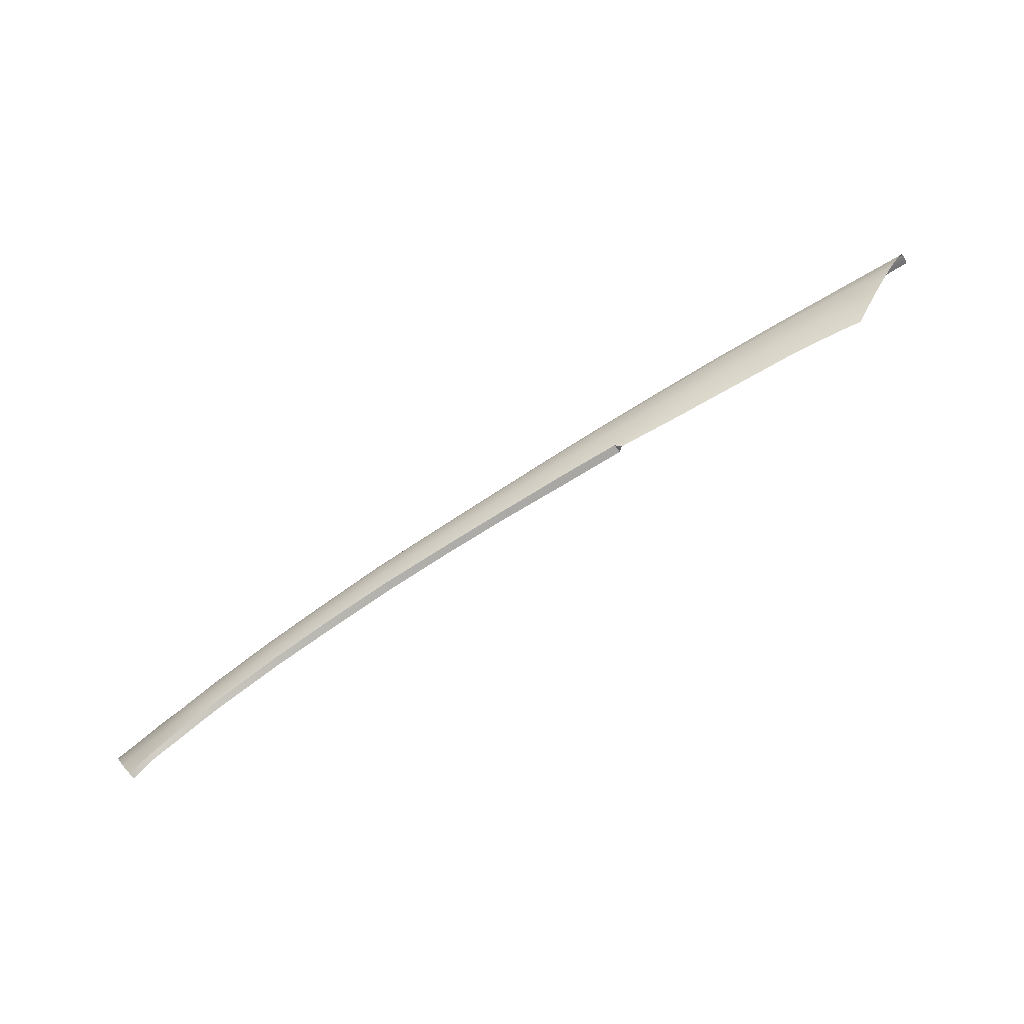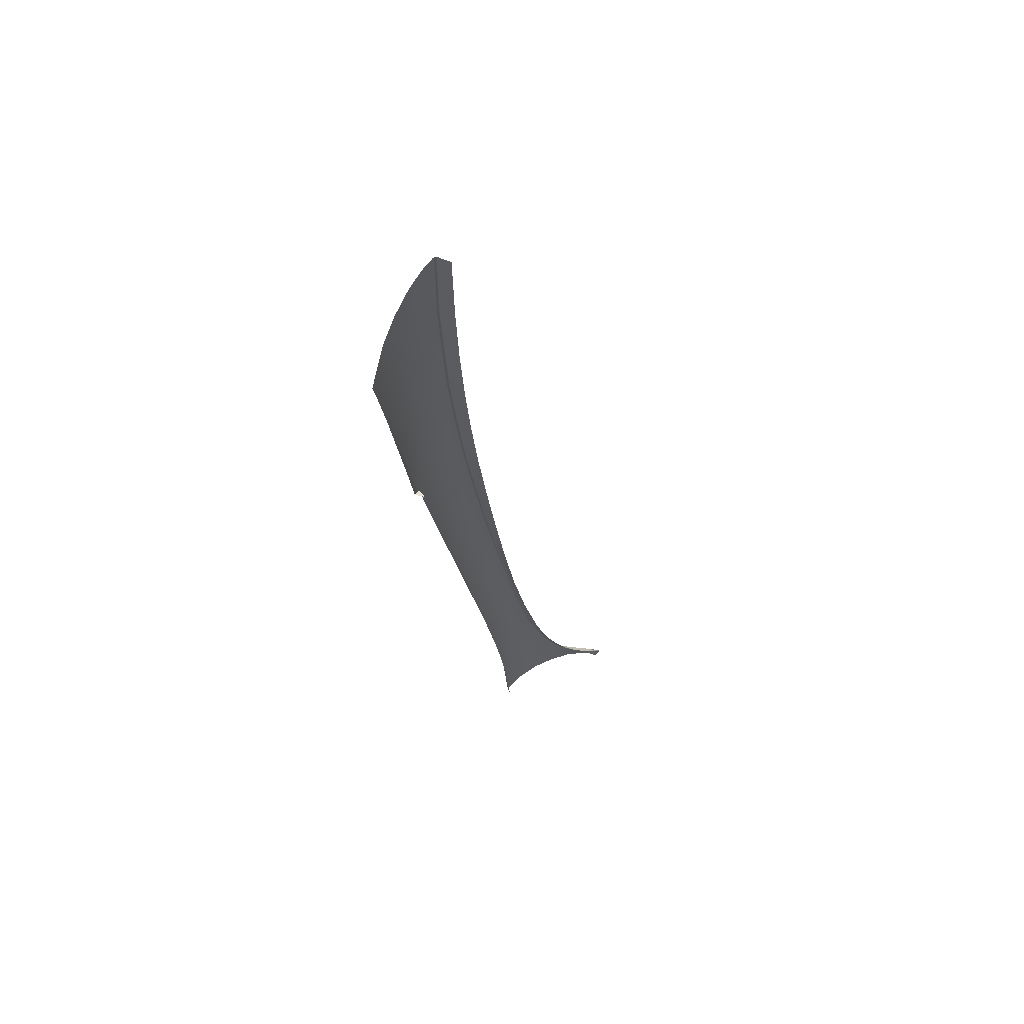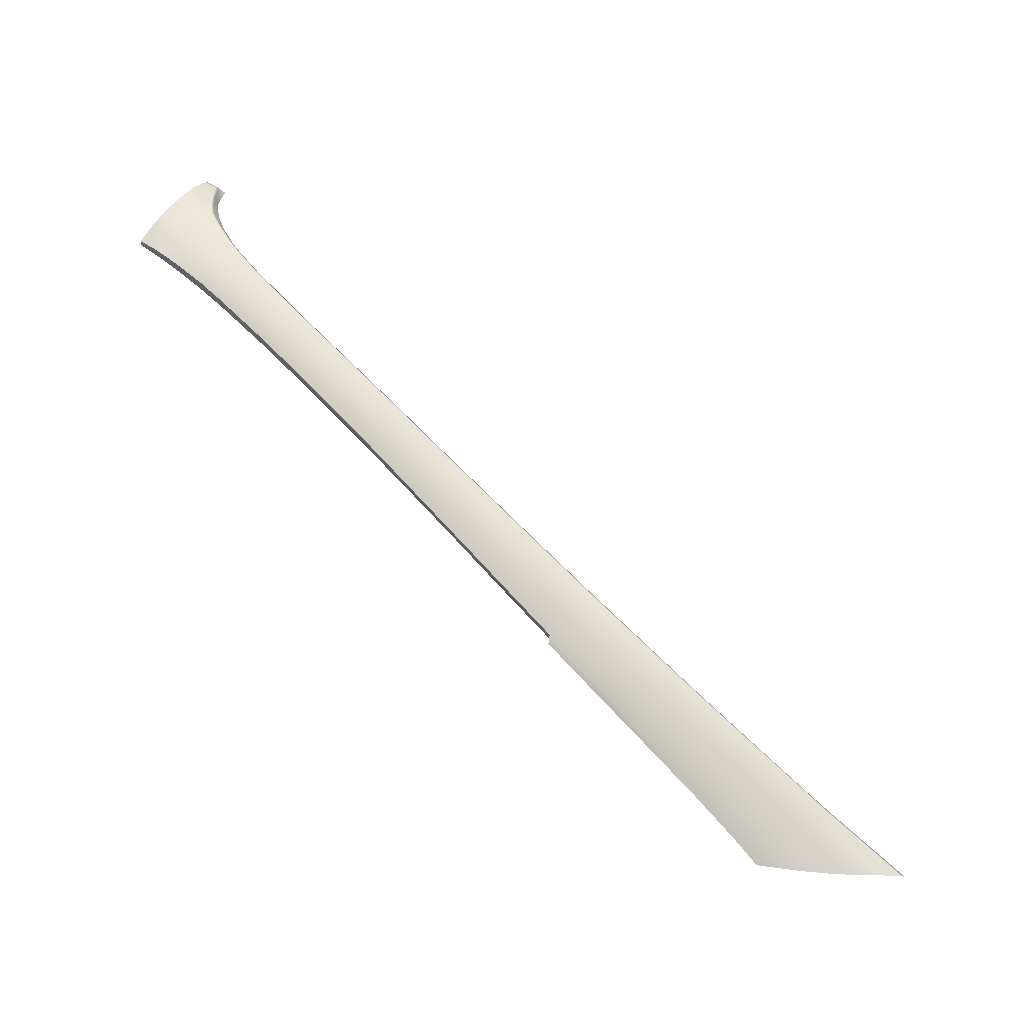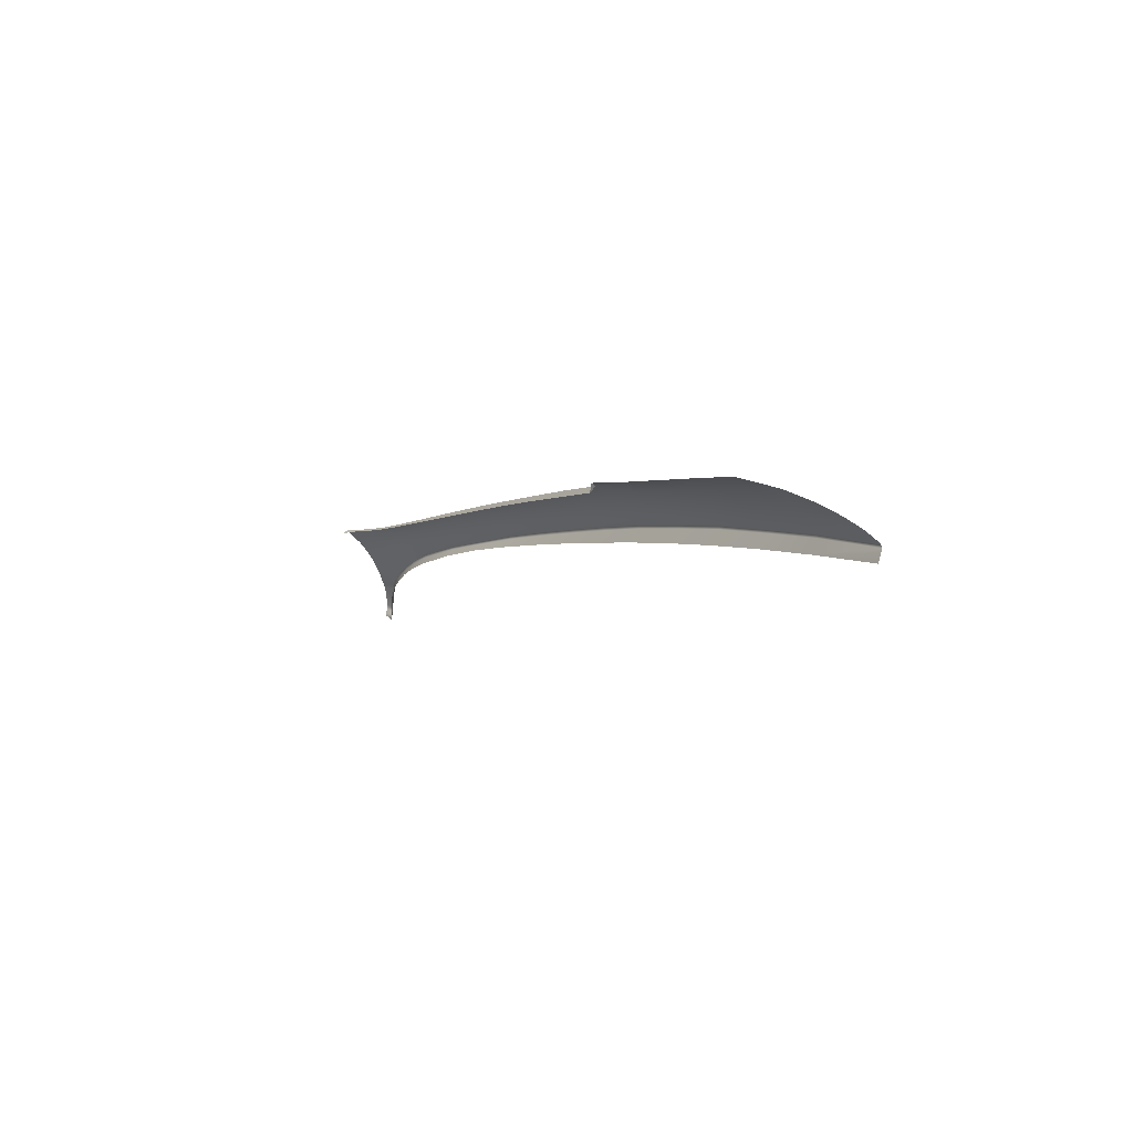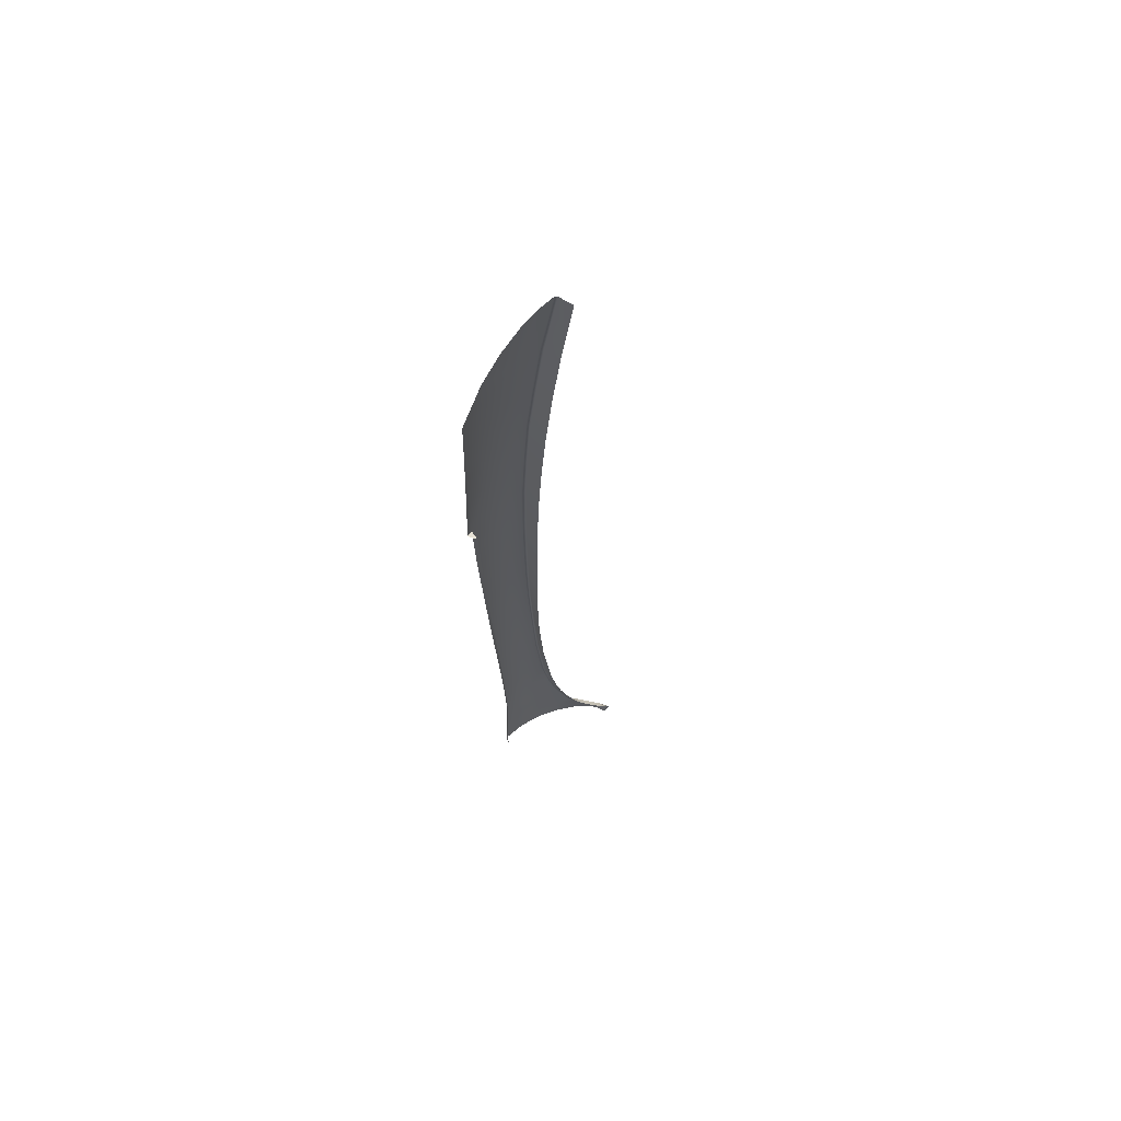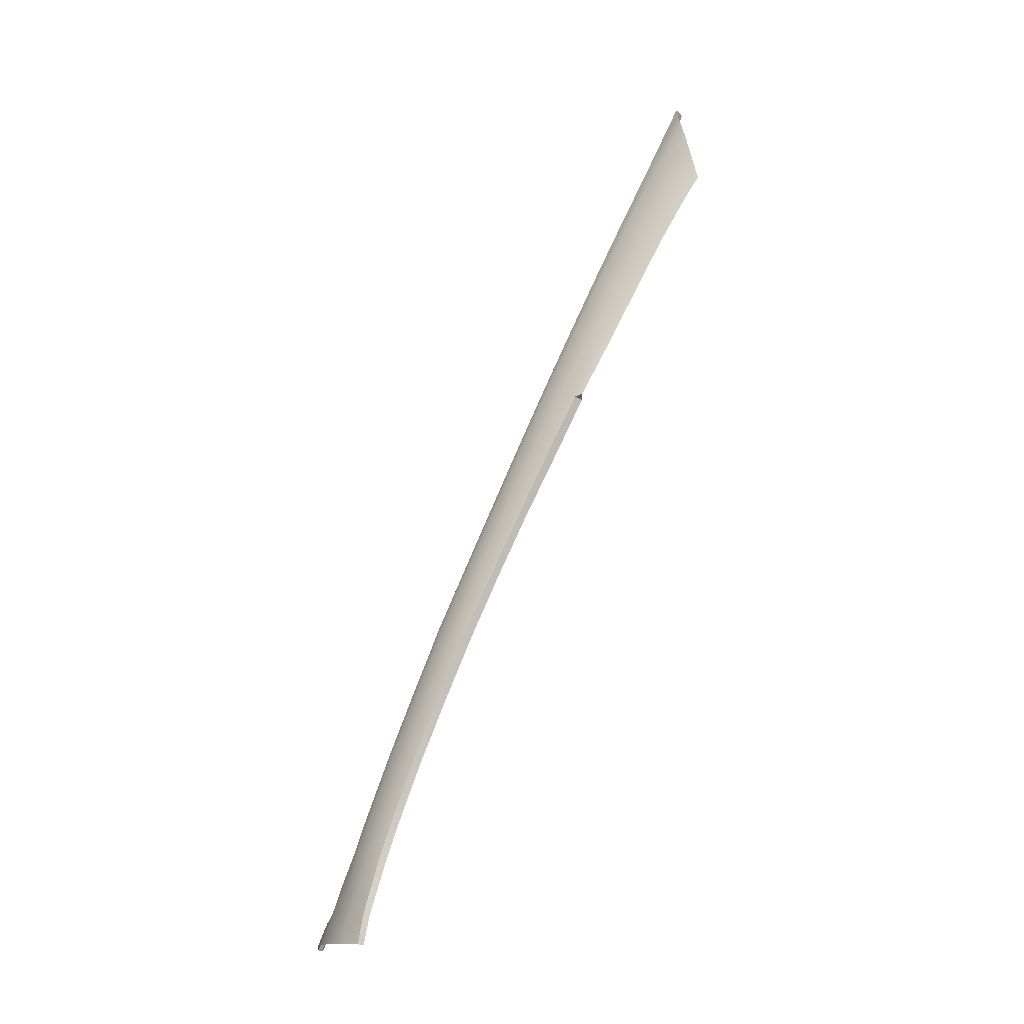
<metadata>
{"format":"obj","ext":"obj","renderer":"f3d","projection":"perspective","resolution":1024,"background":"white","views":[{"elev":65.4,"azim":-64.1,"up":"+Z"},{"elev":-54.1,"azim":85.8,"up":"+Y"},{"elev":21.1,"azim":22.4,"up":"+Y"},{"elev":9.5,"azim":29.8,"up":"+Z"},{"elev":-52.3,"azim":78.5,"up":"+Y"},{"elev":63.8,"azim":-100.0,"up":"+Z"}]}
</metadata>
<code>
v  90.54 44.78 77.49
v  95.95 40.88 78.52
v  91.65 45.92 75.94
v  97.24 42.11 76.91
v  92.14 46.21 75
v  97.77 42.47 75.9
v  104 32.23 81.11
v  99.6 35.67 80.27
v  103.9 32.17 81.15
v  99.42 35.47 80.38
v  108.1 28.87 81.87
v  109.9 27.26 82.17
v  110.3 29.77 81.08
v  113.6 27.19 81.55
v  113.2 30.76 79.34
v  116.2 27.09 80.79
v  120.1 26.88 79.07
v  114.6 31.13 77.92
v  121.3 26.68 78.3
v  46.54 73.53 64.87
v  46.99 74.32 62.92
v  44.89 74.23 64.56
v  45.35 75.06 62.83
v  52.19 70.59 66.62
v  52.64 70.95 65.14
v  49.54 71.91 65.82
v  50.07 72.51 64.29
v  45.95 72.44 66.48
v  44.33 73.16 66.13
v  51.43 69.59 68.09
v  48.91 70.89 67.31
v  45.26 71.16 67.85
v  43.65 71.7 67.59
v  48.24 69.85 68.34
v  50.71 68.68 68.86
v  48.22 73.82 62.25
v  47.63 74.51 61.15
v  50.93 72.02 64.24
v  47.27 74.92 60.23
v  45.71 75.68 60.9
v  46.83 75.32 58.93
v  45.9 75.81 59.11
v  94.43 39.13 79.52
v  94.79 39.55 79.41
v  89.55 42.77 78.74
v  89.52 43.48 78.4
v  49.86 72.7 63.51
v  48.53 73.41 63.6
v  48.05 72.73 65.32
v  47.44 71.68 66.88
v  46.76 70.54 68.09
v  60.22 65.95 68.92
v  60.57 66.32 67.93
v  54.81 69.05 67.43
v  55.18 69.48 66.25
v  53.92 68.08 68.83
v  59.36 65.03 70.23
v  58.59 64.25 70.86
v  53.11 67.37 69.44
v  70.82 59.53 71.6
v  71.25 59.83 70.65
v  65.47 62.78 70.29
v  65.89 63.12 69.29
v  69.97 58.58 72.92
v  64.61 61.89 71.56
v  69.25 57.6 73.63
v  63.9 61 72.26
v  76.41 56.48 71.82
v  75.99 56.21 72.75
v  75.15 55.23 74.13
v  74.36 54.12 74.89
v  81.01 52.94 73.82
v  81.44 53.21 72.89
v  80.15 51.9 75.26
v  79.32 50.69 76.08
v  86.47 49.37 74.94
v  86.92 49.64 74.01
v  85.57 48.23 76.45
v  84.7 46.93 77.35
v  108.9 35.03 77.34
v  103.2 38.87 76.7
v  107.9 34.64 78.6
v  102.5 38.49 77.8
v  105.7 33.48 80.3
v  100.9 37.2 79.45
v  46.96 75.22 58.44
v  47.14 74.86 58.13
v  45.91 75.5 58.19
v  52.76 70.83 64.85
v  55.18 69.42 65.91
v  60.58 66.24 67.62
v  65.91 63.03 69
v  92.2 46.14 74.67
v  86.95 49.57 73.68
v  97.81 42.42 75.57
v  103.2 38.81 76.37
v  109 34.96 77.01
v  114.7 31.07 77.58
v  121.5 26.56 78.02
v  51.3 71.71 64.07
v  49.8 72.66 63.06
v  48.47 73.62 62.03
v  47.93 74.24 61.11
v  47.48 74.7 60.07
v  47.07 75.11 58.78
v  71.28 59.74 70.35
v  76.44 56.4 71.5
v  81.51 53.11 72.57
v  47.29 74.64 57.75
v  46.02 75.39 57.96
v  46.71 75.43 58.59
v  45.92 75.74 58.7
v  47.26 74.62 58.44
v  118.5 26.99 79.9
g N664_9A_181C_R_1_DaS_N664_9A_181C_R
f 1 2 3
f 3 2 4
f 3 4 5
f 5 4 6
f 7 8 9
f 9 8 10
f 11 12 13
f 13 12 14
f 13 14 15
f 15 14 16
f 15 17 18
f 18 17 19
f 20 21 22
f 22 21 23
f 24 25 26
f 26 25 27
f 28 20 29
f 29 20 22
f 30 24 31
f 31 24 26
f 32 28 33
f 33 28 29
f 31 34 30
f 30 34 35
f 21 36 37
f 38 27 25
f 37 39 40
f 41 42 39
f 39 42 40
f 43 44 45
f 45 44 46
f 1 46 2
f 2 46 44
f 27 38 47
f 48 36 21
f 49 48 20
f 20 48 21
f 50 49 28
f 28 49 20
f 51 50 32
f 32 50 28
f 52 53 54
f 54 53 55
f 54 56 52
f 52 56 57
f 57 56 58
f 58 56 59
f 25 24 55
f 55 24 54
f 24 30 54
f 54 30 56
f 35 59 30
f 30 59 56
f 60 61 62
f 62 61 63
f 64 60 65
f 65 60 62
f 66 64 67
f 67 64 65
f 62 63 52
f 52 63 53
f 52 57 62
f 62 57 65
f 65 57 67
f 67 57 58
f 68 61 69
f 69 61 60
f 70 69 64
f 64 69 60
f 71 70 66
f 66 70 64
f 69 72 68
f 68 72 73
f 74 72 70
f 70 72 69
f 75 74 71
f 71 74 70
f 72 76 73
f 73 76 77
f 78 76 74
f 74 76 72
f 79 78 75
f 75 78 74
f 76 3 77
f 77 3 5
f 1 3 78
f 78 3 76
f 46 1 79
f 79 1 78
f 80 81 82
f 82 81 83
f 82 83 84
f 84 83 85
f 81 6 83
f 83 6 4
f 83 4 85
f 85 4 2
f 8 44 10
f 10 44 43
f 18 80 15
f 15 80 82
f 15 82 13
f 13 82 84
f 7 9 11
f 8 85 44
f 44 85 2
f 84 85 7
f 7 85 8
f 13 84 11
f 11 84 7
f 86 87 88
f 89 25 90
f 90 25 55
f 53 91 55
f 55 91 90
f 63 92 53
f 53 92 91
f 93 94 5
f 5 94 77
f 5 6 93
f 93 6 95
f 6 81 95
f 95 81 96
f 81 80 96
f 96 80 97
f 80 18 97
f 97 18 98
f 18 19 98
f 98 19 99
f 89 100 25
f 25 100 38
f 100 101 38
f 38 101 47
f 102 36 101
f 101 36 47
f 102 103 36
f 36 103 37
f 103 104 37
f 37 104 39
f 105 41 104
f 104 41 39
f 63 61 92
f 92 61 106
f 61 68 106
f 106 68 107
f 68 73 107
f 107 73 108
f 73 77 108
f 108 77 94
f 109 110 87
f 87 110 88
f 111 112 41
f 41 112 42
f 105 86 41
f 41 86 111
f 87 86 113
f 113 86 105
f 109 87 113
f 15 16 114
f 15 114 17
f 36 48 47
f 47 48 27
f 26 27 49
f 49 27 48
f 31 26 50
f 50 26 49
f 34 31 51
f 51 31 50
f 37 40 21
f 21 40 23
f 88 112 111
f 86 88 111
v  60.58 66.24 67.62
v  60.32 65.59 67.06
v  55.18 69.42 65.91
v  54.95 68.89 65.27
v  97.43 41.67 74.43
v  91.95 45.3 73.59
v  97.81 42.42 75.57
v  92.2 46.14 74.67
v  108.8 34.2 75.88
v  103 37.96 75.2
v  109 34.96 77.01
v  103.2 38.81 76.37
v  114.7 31.07 77.58
v  121.5 26.56 78.02
v  114.6 30.37 76.46
v  121.5 26.31 77.71
v  52.98 70.13 64.42
v  52.76 70.83 64.85
v  51.34 71.2 63.57
v  51.3 71.71 64.07
v  49.88 72.19 62.59
v  49.8 72.66 63.06
v  48.76 72.99 61.54
v  48.47 73.62 62.03
v  48.18 73.48 60.75
v  47.93 74.24 61.11
v  47.77 73.89 60.03
v  47.48 74.7 60.07
v  47.26 74.62 58.44
v  47.07 75.11 58.78
v  47.44 74.25 58.93
v  71 58.98 69.68
v  65.65 62.31 68.49
v  71.28 59.74 70.35
v  65.91 63.03 69
v  76.2 55.65 70.74
v  76.44 56.4 71.5
v  81.38 52.28 71.72
v  81.51 53.11 72.57
v  86.62 48.83 72.68
v  86.95 49.57 73.68
v  47.29 74.64 57.75
v  58.59 64.25 70.86
v  58.28 63.71 70.52
v  63.9 61 72.26
v  63.78 60.32 71.9
v  69.25 57.6 73.63
v  68.94 57.04 73.18
v  74.36 54.12 74.89
v  74.14 53.56 74.46
v  84.7 46.93 77.35
v  84.44 46.3 76.8
v  89.52 43.48 78.4
v  89.35 42.83 77.89
v  45.26 71.16 67.85
v  45.97 70.3 67.85
v  46.76 70.54 68.09
v  48.24 69.85 68.34
v  48.07 69.27 68.17
v  50.71 68.68 68.86
v  50.54 68.05 68.67
v  53.11 67.37 69.44
v  52.91 66.79 69.21
v  43.65 71.7 67.59
v  43.54 71.23 67.34
v  79.32 50.69 76.08
v  79.03 50.17 75.6
v  121.5 25.93 77.01
v  89.55 42.77 78.74
g N664_9A_181C_R_1_DaS_N664_9A_181C_R_E
f 115 116 117
f 117 116 118
f 119 120 121
f 121 120 122
f 123 124 125
f 125 124 126
f 127 128 129
f 129 128 130
f 118 131 117
f 117 131 132
f 131 133 132
f 132 133 134
f 133 135 134
f 134 135 136
f 135 137 136
f 136 137 138
f 137 139 138
f 138 139 140
f 139 141 140
f 140 141 142
f 143 144 145
f 145 144 142
f 146 147 148
f 148 147 149
f 147 116 149
f 149 116 115
f 150 146 151
f 151 146 148
f 152 150 153
f 153 150 151
f 154 152 155
f 155 152 153
f 120 154 122
f 122 154 155
f 124 119 126
f 126 119 121
f 129 123 127
f 127 123 125
f 142 141 145
f 145 156 143
f 157 158 159
f 159 158 160
f 161 162 163
f 163 162 164
f 165 166 167
f 167 166 168
f 169 170 171
f 172 173 174
f 174 173 175
f 174 175 176
f 176 175 177
f 178 179 169
f 169 179 170
f 177 158 176
f 176 158 157
f 159 160 161
f 161 160 162
f 163 164 180
f 180 164 181
f 180 181 165
f 165 181 166
f 170 173 171
f 171 173 172
f 129 130 182
f 183 167 168

</code>
